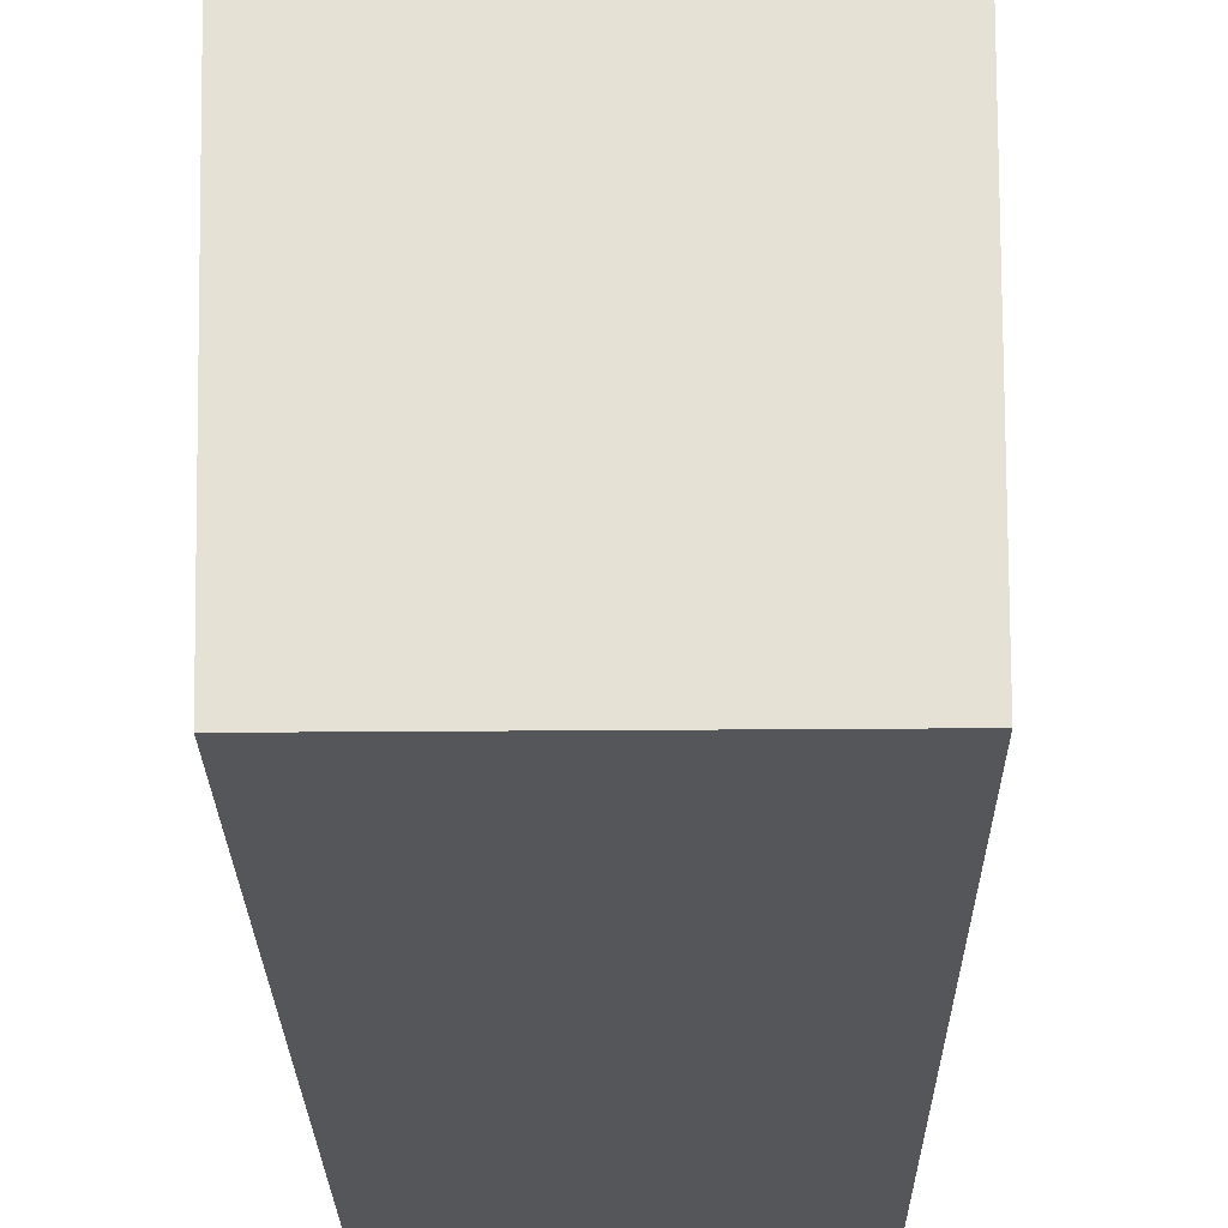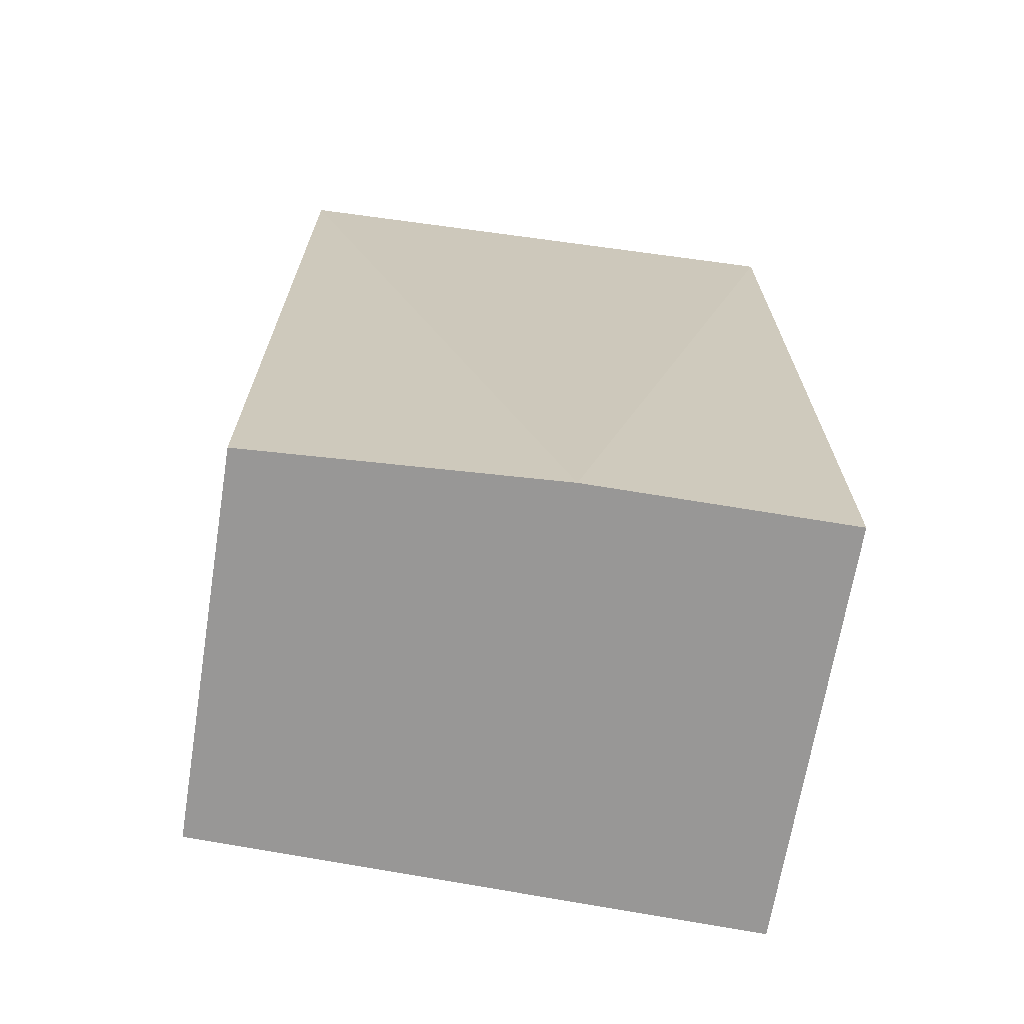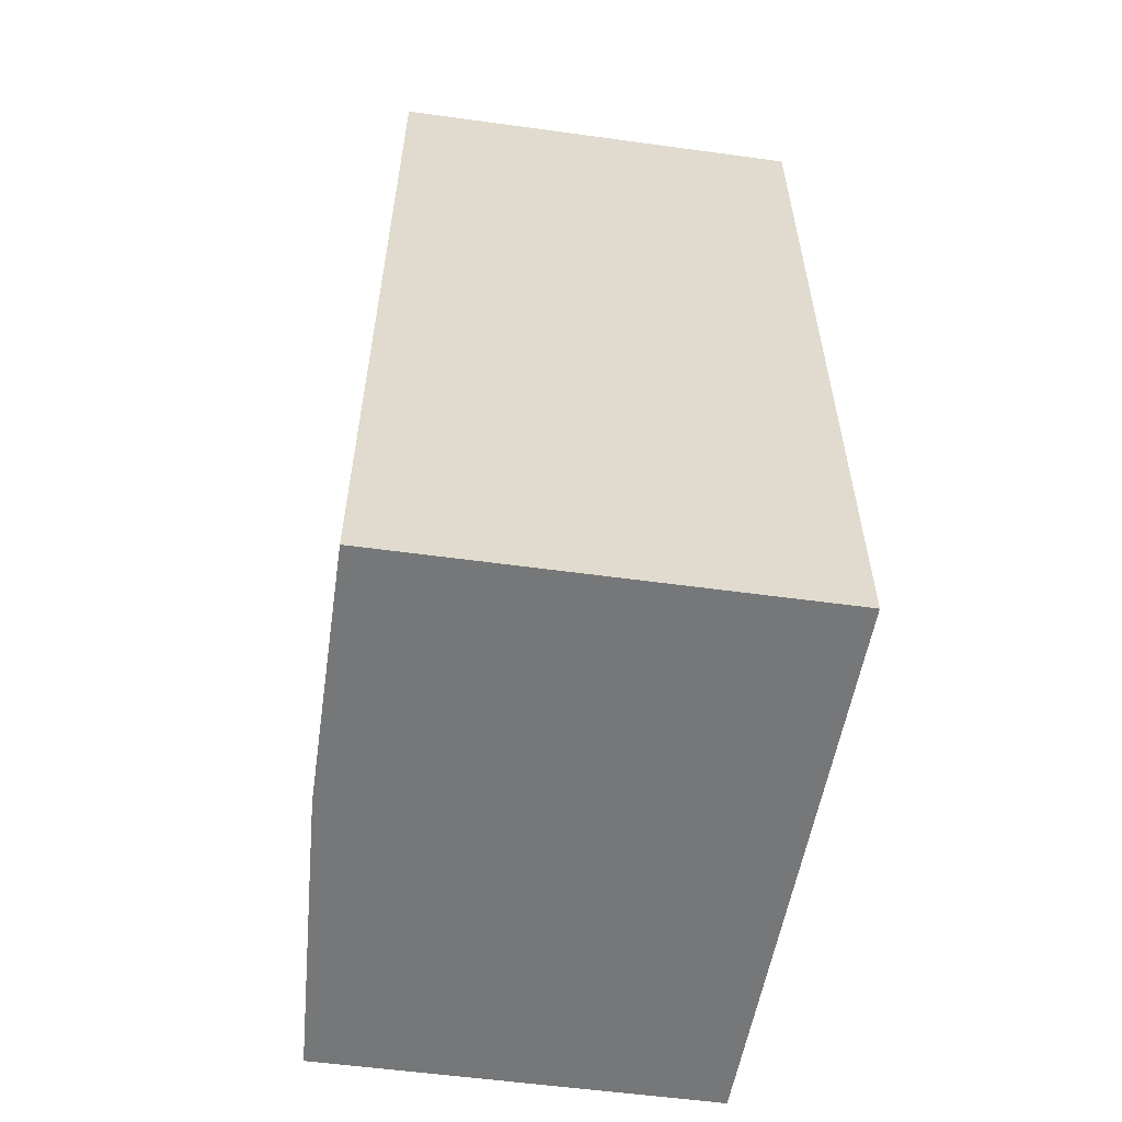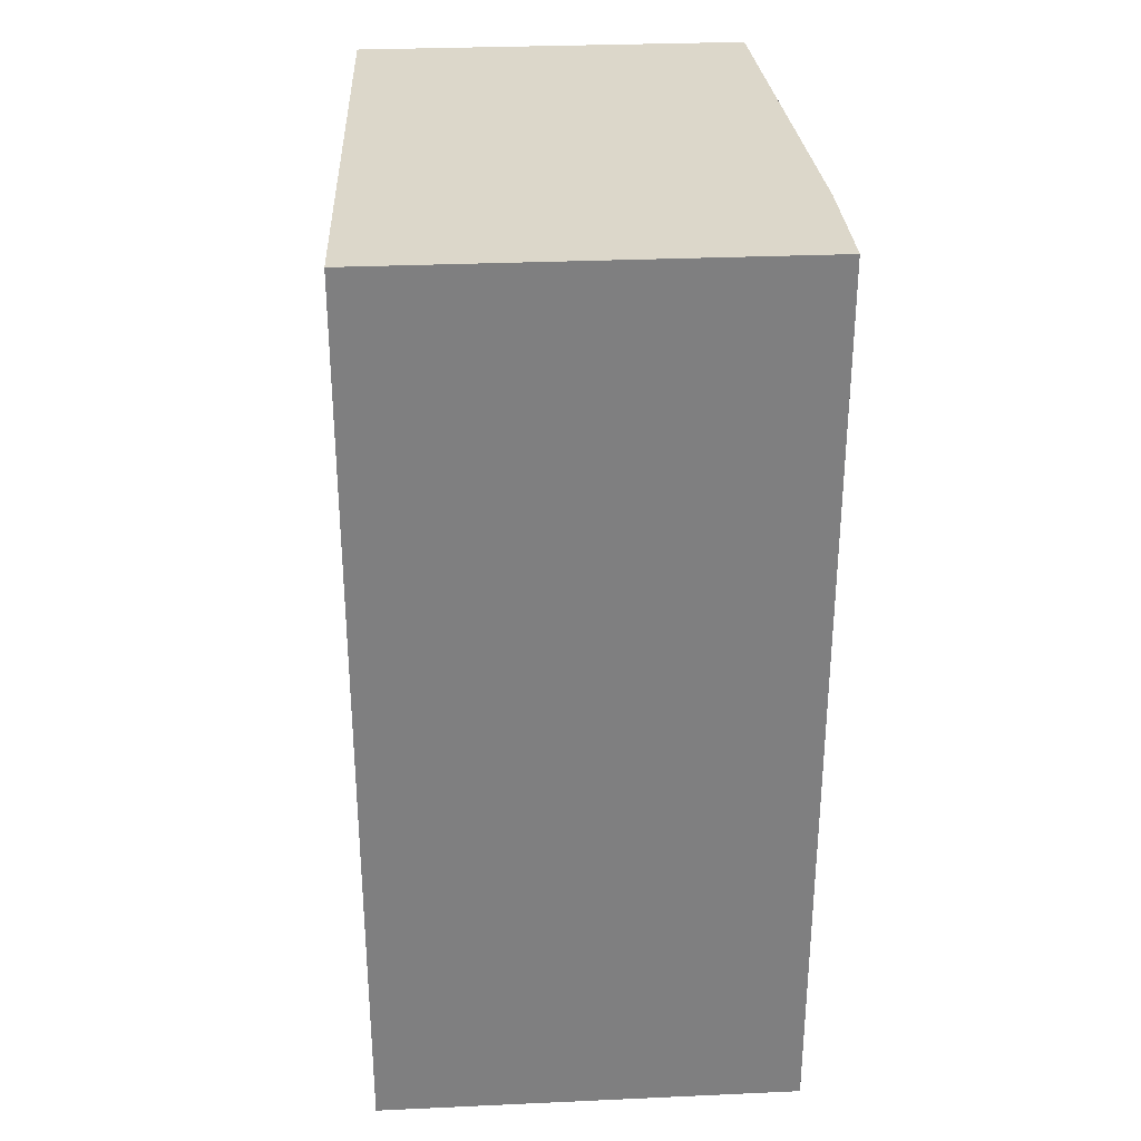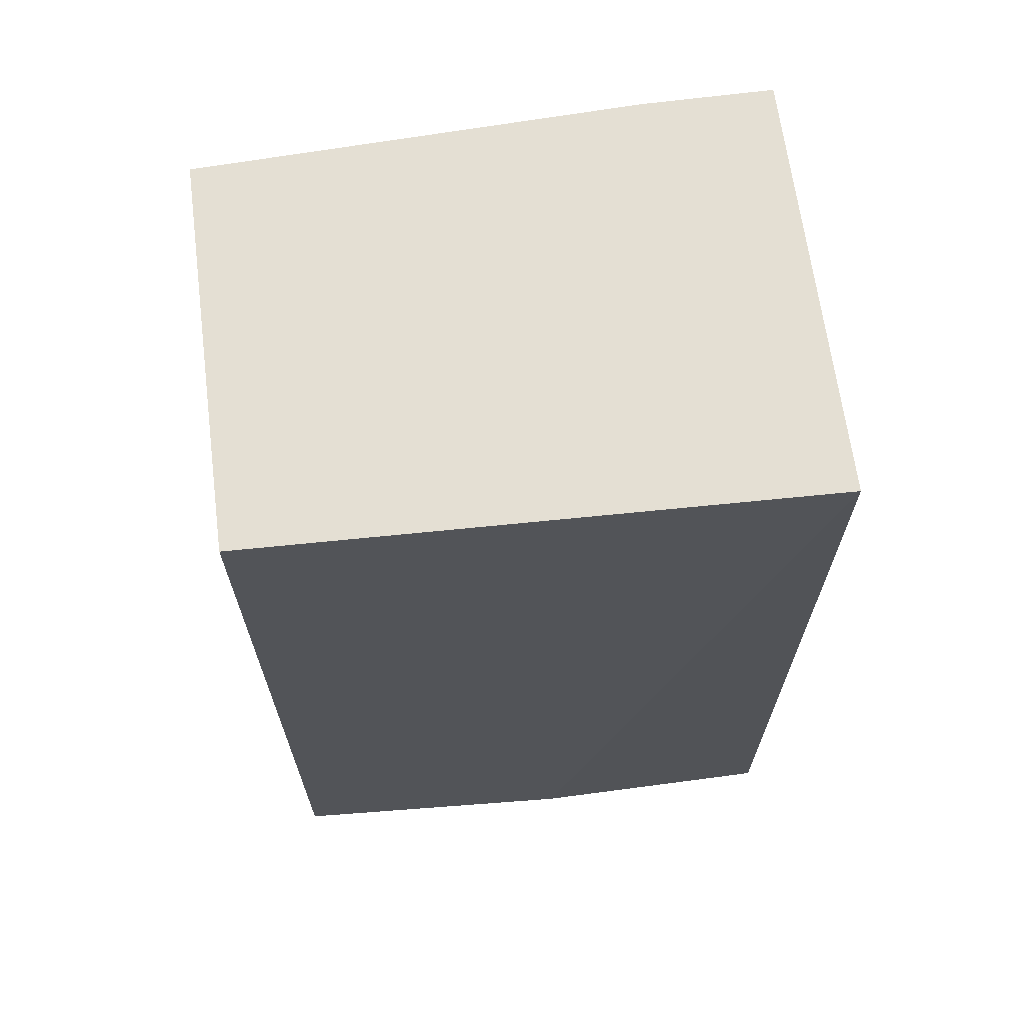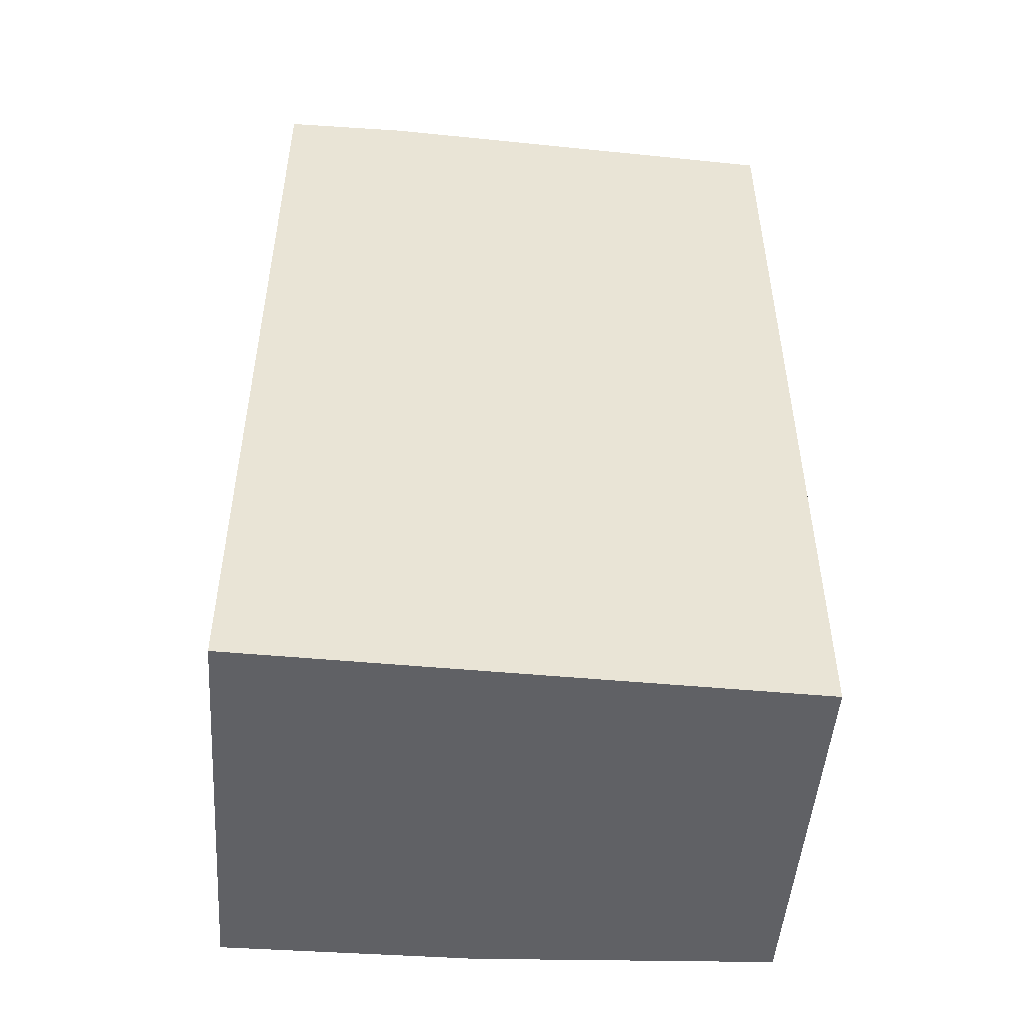
<metadata>
{"format":"obj","ext":"obj","renderer":"f3d","projection":"perspective","resolution":1024,"background":"white","views":[{"elev":-25.9,"azim":0.8,"up":"+Y"},{"elev":-68.3,"azim":80.8,"up":"+Z"},{"elev":-57.0,"azim":171.9,"up":"+Z"},{"elev":30.6,"azim":176.3,"up":"+Z"},{"elev":66.7,"azim":82.6,"up":"+Z"},{"elev":-48.9,"azim":-94.1,"up":"+Z"}]}
</metadata>
<code>
v 0.0214 0.0261 0.2237
v 0.02064 -0.002173 0.2237
v 0.02145 0.01313 0.1783
v 0 0.0261 0.1783
v 0 0.0261 0.2237
v 0.0009003 -0.002174 0.1783
v 0.0214 0.0261 0.1783
v 0.02064 -0.002173 0.1783
v 0 0.01962 0.2237
v 0.0009003 -0.002174 0.2237
f 1 2 3
f 5 2 1
f 7 1 3
f 7 5 1
f 7 4 5
f 7 6 4
f 7 3 6
f 8 6 3
f 8 3 2
f 8 2 6
f 9 5 4
f 9 4 6
f 9 2 5
f 10 9 6
f 10 6 2
f 10 2 9

</code>
